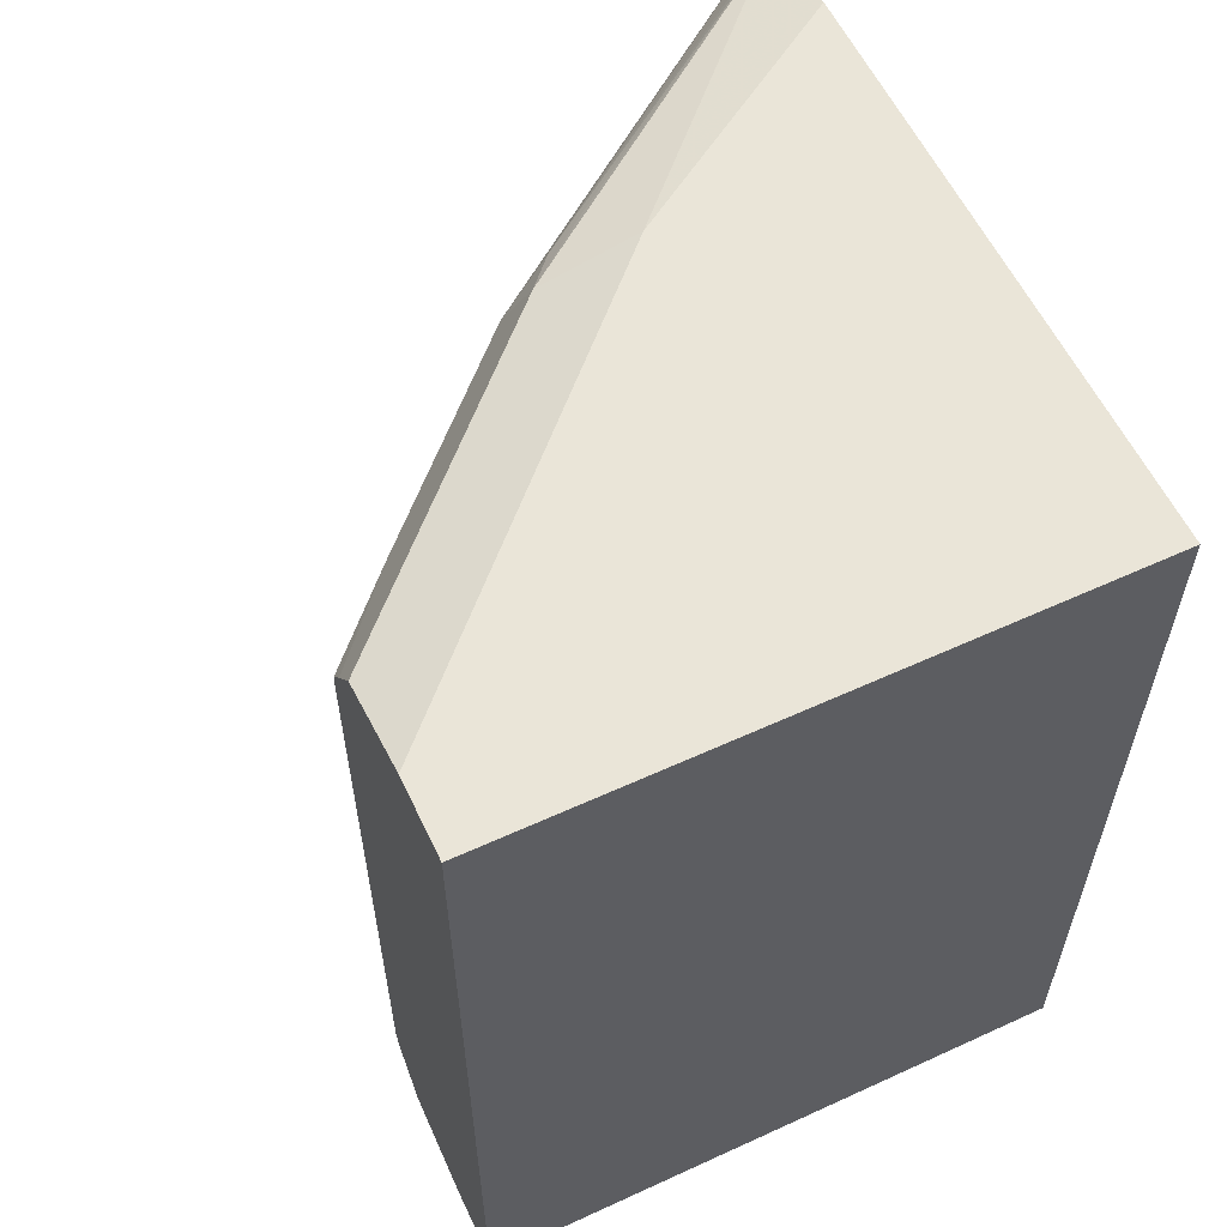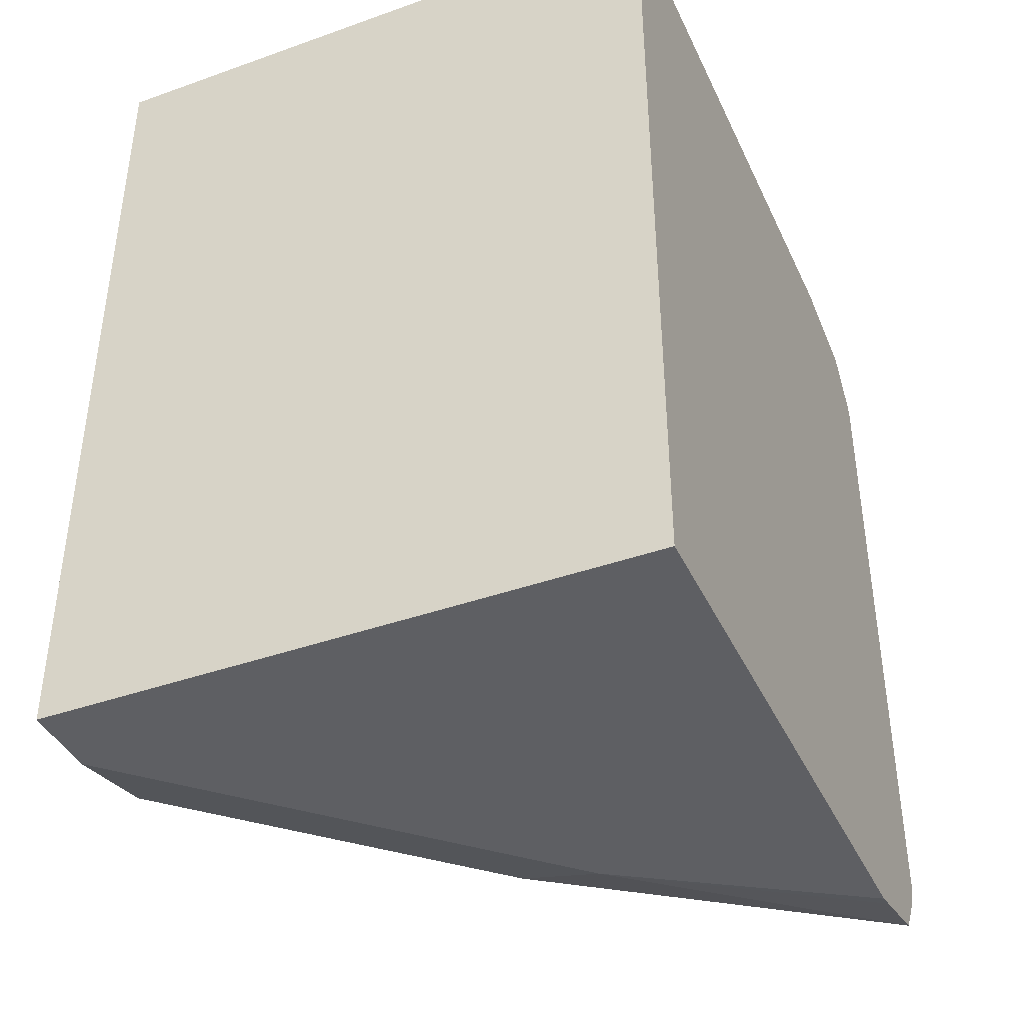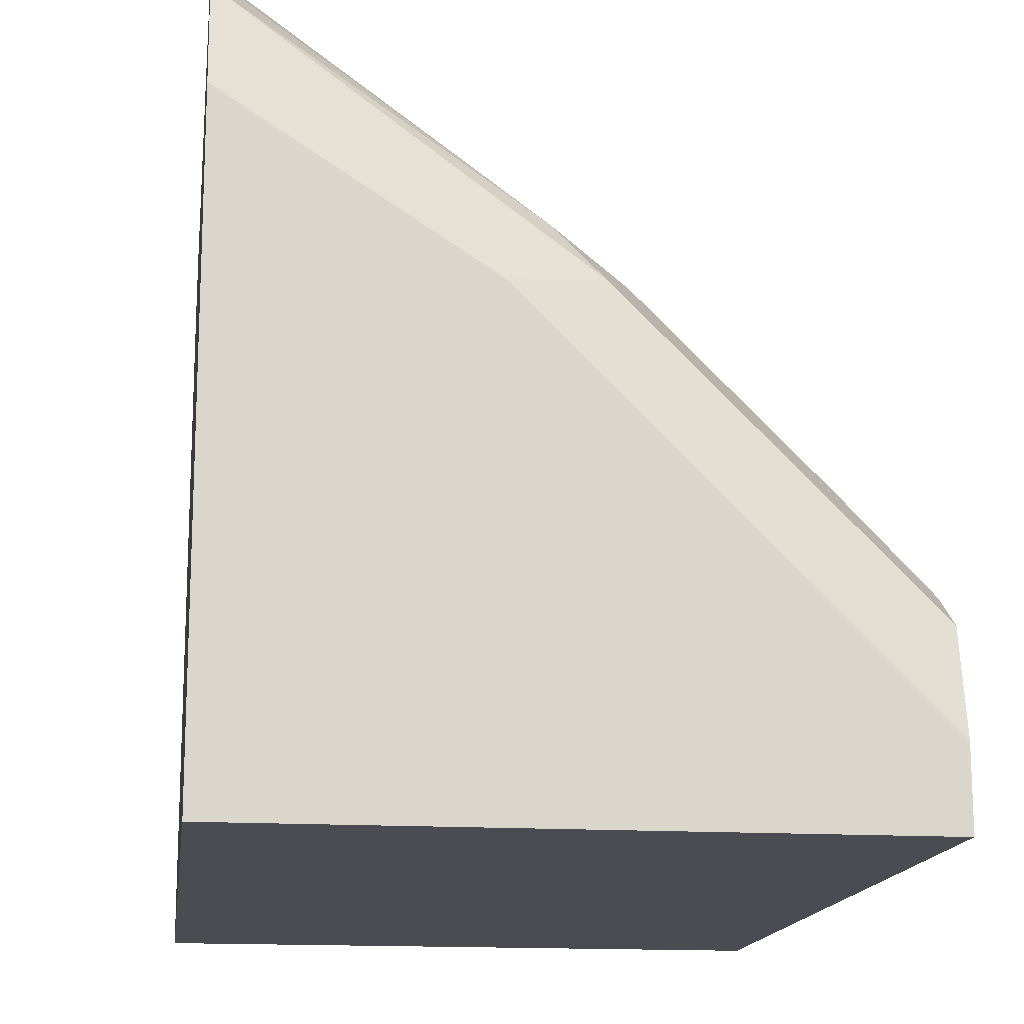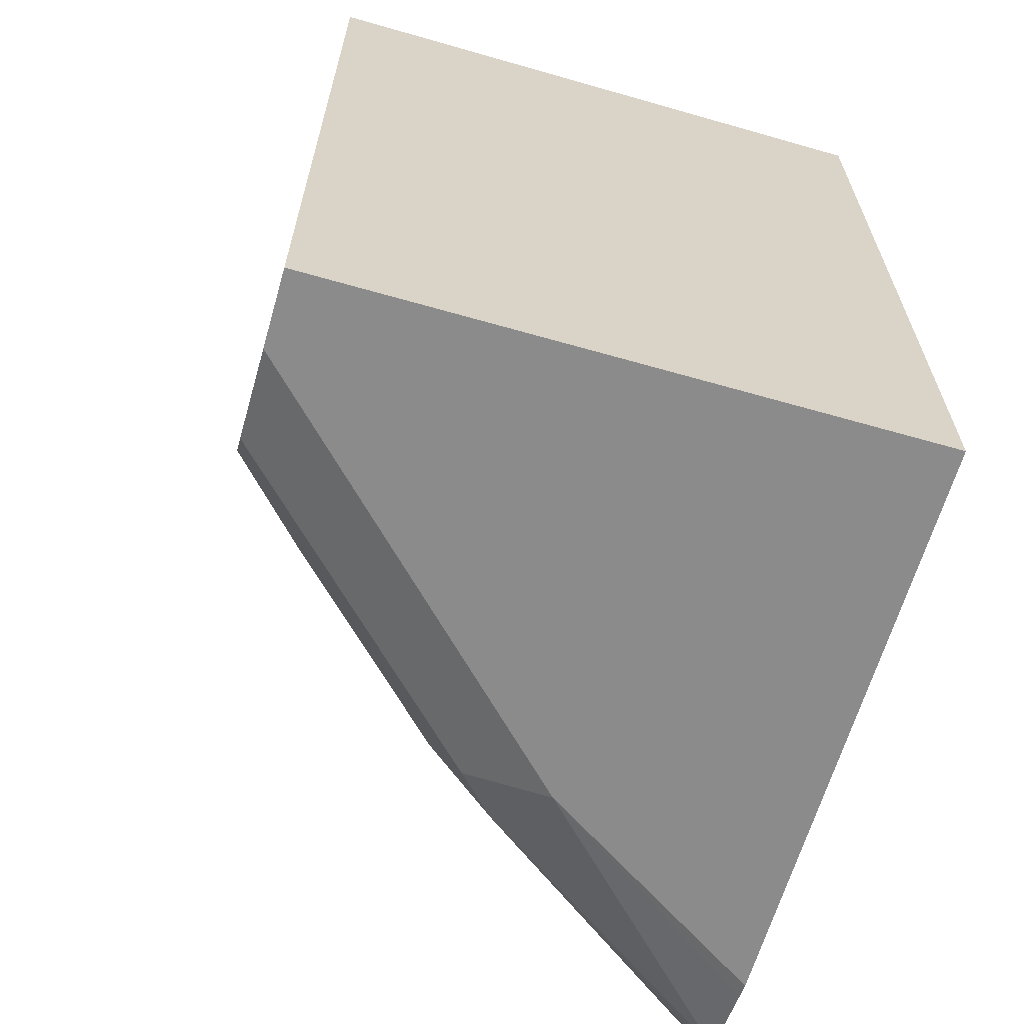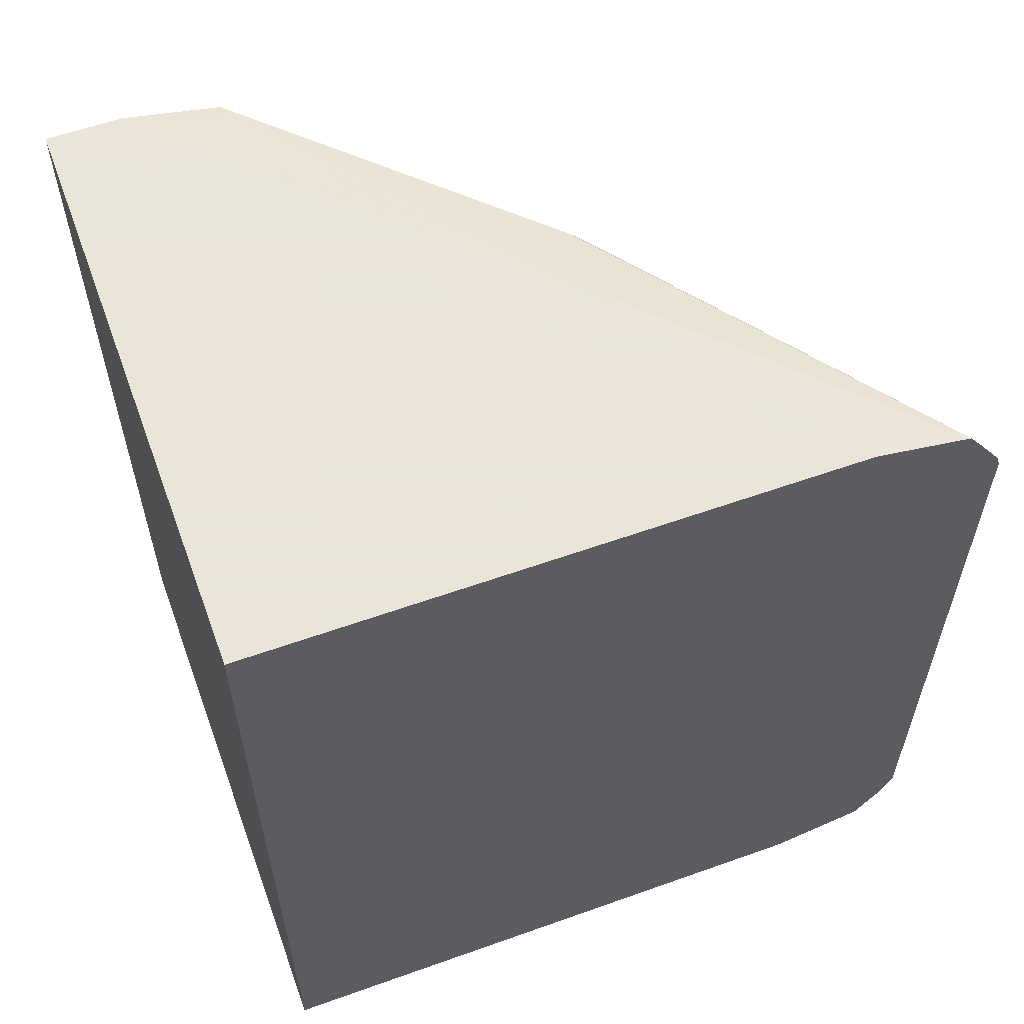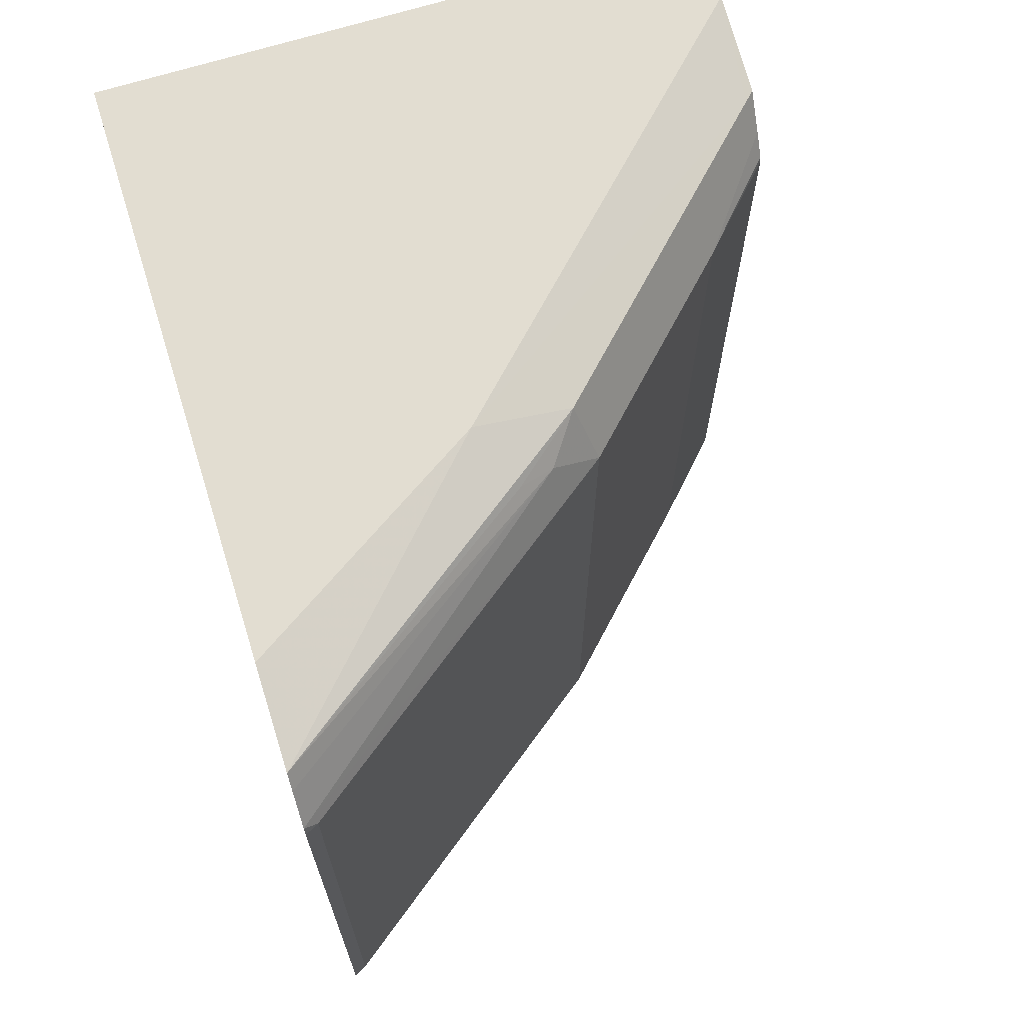
<metadata>
{"format":"obj","ext":"obj","renderer":"f3d","projection":"perspective","resolution":1024,"background":"white","views":[{"elev":58.7,"azim":154.7,"up":"+Y"},{"elev":-40.7,"azim":-156.5,"up":"+Y"},{"elev":-15.4,"azim":-7.5,"up":"+Z"},{"elev":-64.0,"azim":163.9,"up":"+Y"},{"elev":58.6,"azim":-110.2,"up":"+Y"},{"elev":68.4,"azim":-17.3,"up":"+Y"}]}
</metadata>
<code>
v 0.16 -0.6547 -0.08711
v 0.16 -0.6547 -0.07457
v 0.0595 -0.6547 -0.08711
v 0.16 -0.5124 -0.08711
v 0.16 -0.6538 -0.07073
v 0.1423 -0.6547 -0.05692
v 0.0595 -0.6547 0.01168
v 0.0595 -0.5124 -0.08711
v 0.16 -0.5124 -0.07457
v 0.16 -0.6511 -0.05856
v 0.1281 -0.6511 -0.02668
v 0.09964 -0.6547 -0.01423
v 0.0595 -0.6541 0.01455
v 0.0595 -0.5124 0.01168
v 0.1423 -0.5124 -0.05692
v 0.1583 -0.5159 -0.05692
v 0.16 -0.5159 -0.05856
v 0.16 -0.6435 -0.05301
v 0.1139 -0.6511 -0.01246
v 0.1471 -0.6405 -0.03794
v 0.1186 -0.6405 -0.009491
v 0.0595 -0.6511 0.02768
v 0.0595 -0.5159 0.02768
v 0.09964 -0.5124 -0.01423
v 0.1299 -0.5159 -0.02846
v 0.1471 -0.5266 -0.03794
v 0.16 -0.5218 -0.05431
v 0.16 -0.6405 -0.05151
v 0.1067 -0.6476 -0.003561
v 0.06168 -0.6405 0.0332
v 0.1186 -0.5266 -0.009491
v 0.0595 -0.6454 0.03183
v 0.0595 -0.5187 0.0297
v 0.1103 -0.5195 -0.007126
v 0.1044 -0.5171 -0.004749
v 0.1156 -0.5159 -0.01423
v 0.16 -0.5266 -0.05151
v 0.16 -0.5255 -0.0518
v 0.0595 -0.6405 0.0343
v 0.06168 -0.5266 0.0332
v 0.0595 -0.5248 0.03383
v 0.0595 -0.5266 0.0343
f 21 40 30
f 20 28 37
f 20 37 26
f 21 31 40
f 20 31 21
f 21 30 29
f 19 29 22
f 20 26 31
f 19 21 29
f 16 25 26
f 16 27 17
f 16 26 27
f 16 24 25
f 15 24 16
f 14 23 24
f 12 22 13
f 12 19 22
f 18 28 20
f 22 29 32
f 40 41 42
f 23 34 35
f 11 21 19
f 34 36 35
f 33 41 34
f 31 41 40
f 31 34 41
f 31 36 34
f 30 42 39
f 30 40 42
f 30 39 32
f 29 30 32
f 26 38 27
f 26 37 38
f 25 31 26
f 25 36 31
f 24 36 25
f 23 36 24
f 23 35 36
f 23 33 34
f 11 20 21
f 3 41 33
f 11 19 12
f 11 18 20
f 1 5 2
f 1 10 5
f 1 18 10
f 1 28 18
f 1 37 28
f 1 38 37
f 1 27 38
f 1 17 27
f 1 9 17
f 1 4 9
f 1 8 4
f 1 3 8
f 1 7 3
f 1 12 7
f 1 6 12
f 1 2 6
f 3 7 13
f 3 13 22
f 2 5 6
f 3 32 39
f 10 18 11
f 9 16 17
f 9 15 16
f 7 12 13
f 5 12 6
f 5 11 12
f 3 22 32
f 4 15 9
f 5 10 11
f 4 14 24
f 4 8 14
f 3 14 8
f 3 23 14
f 3 33 23
f 3 42 41
f 3 39 42
f 4 24 15

</code>
